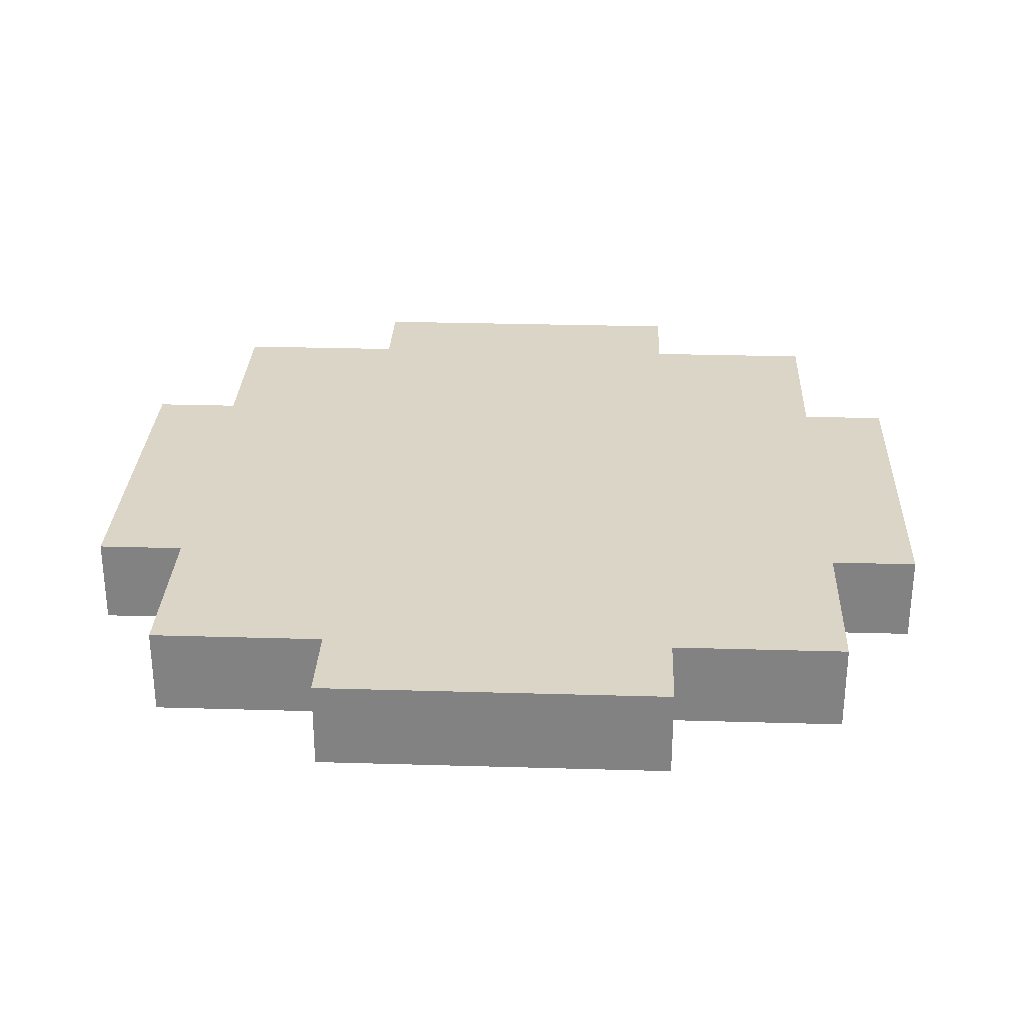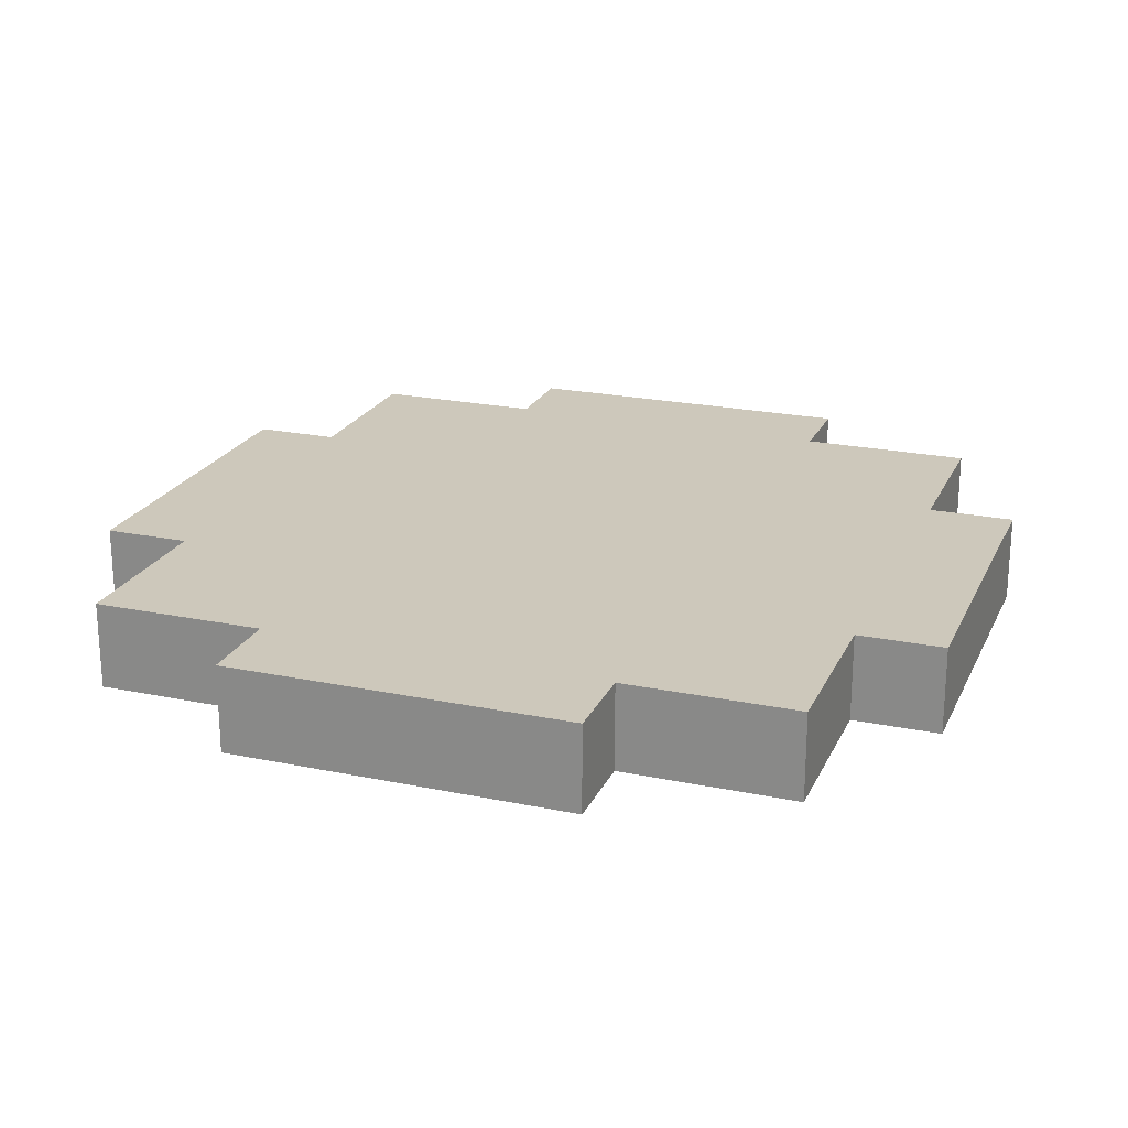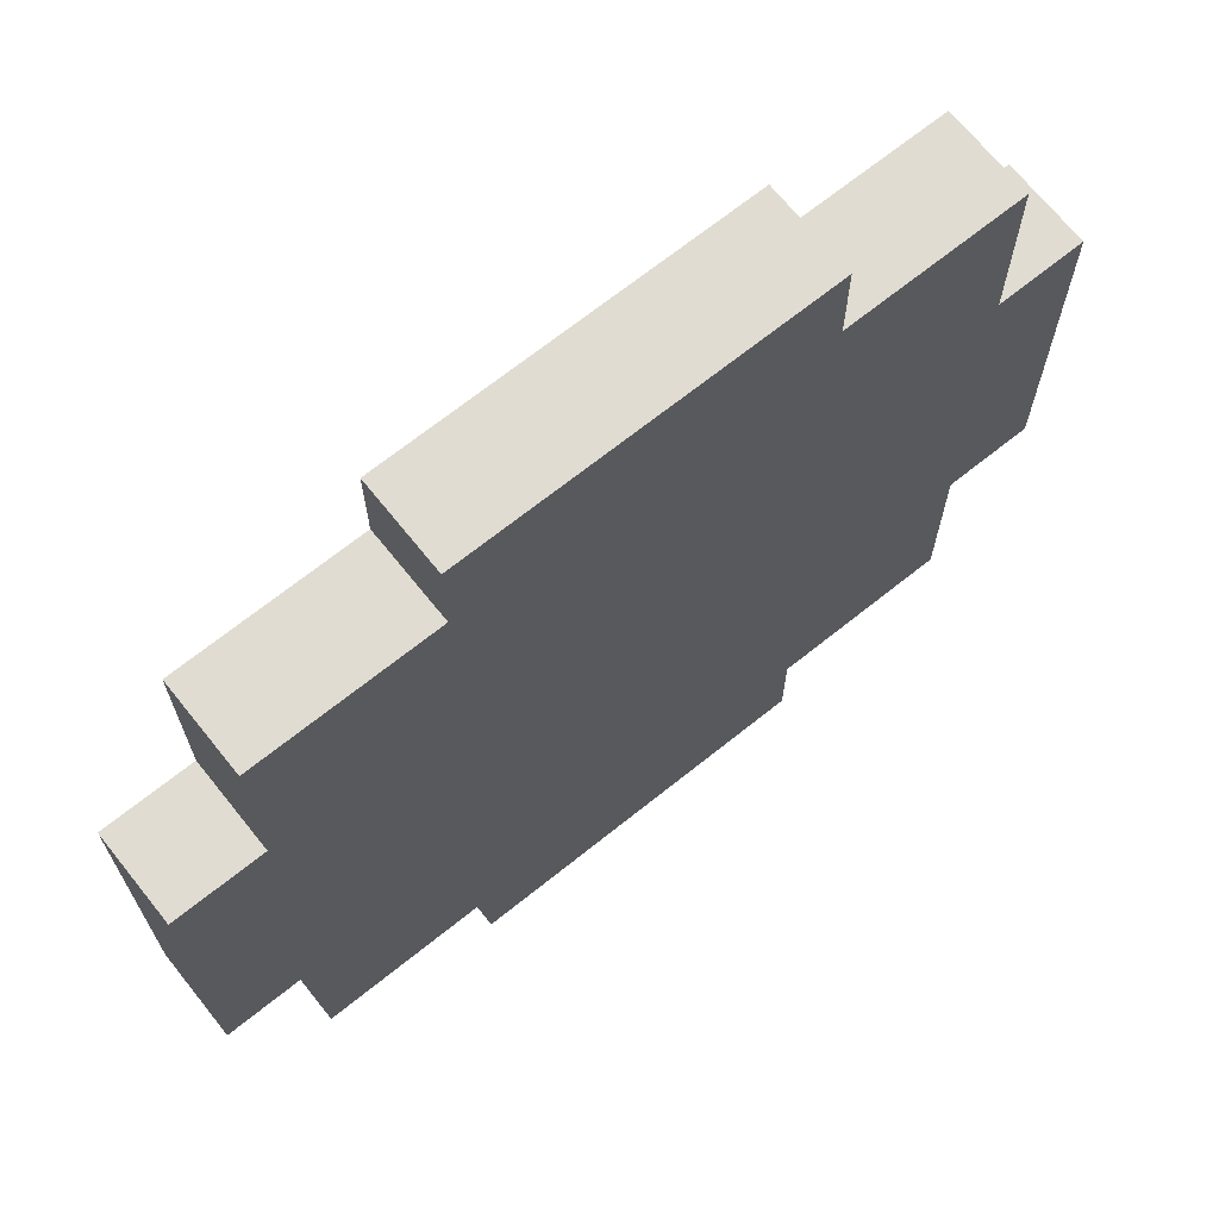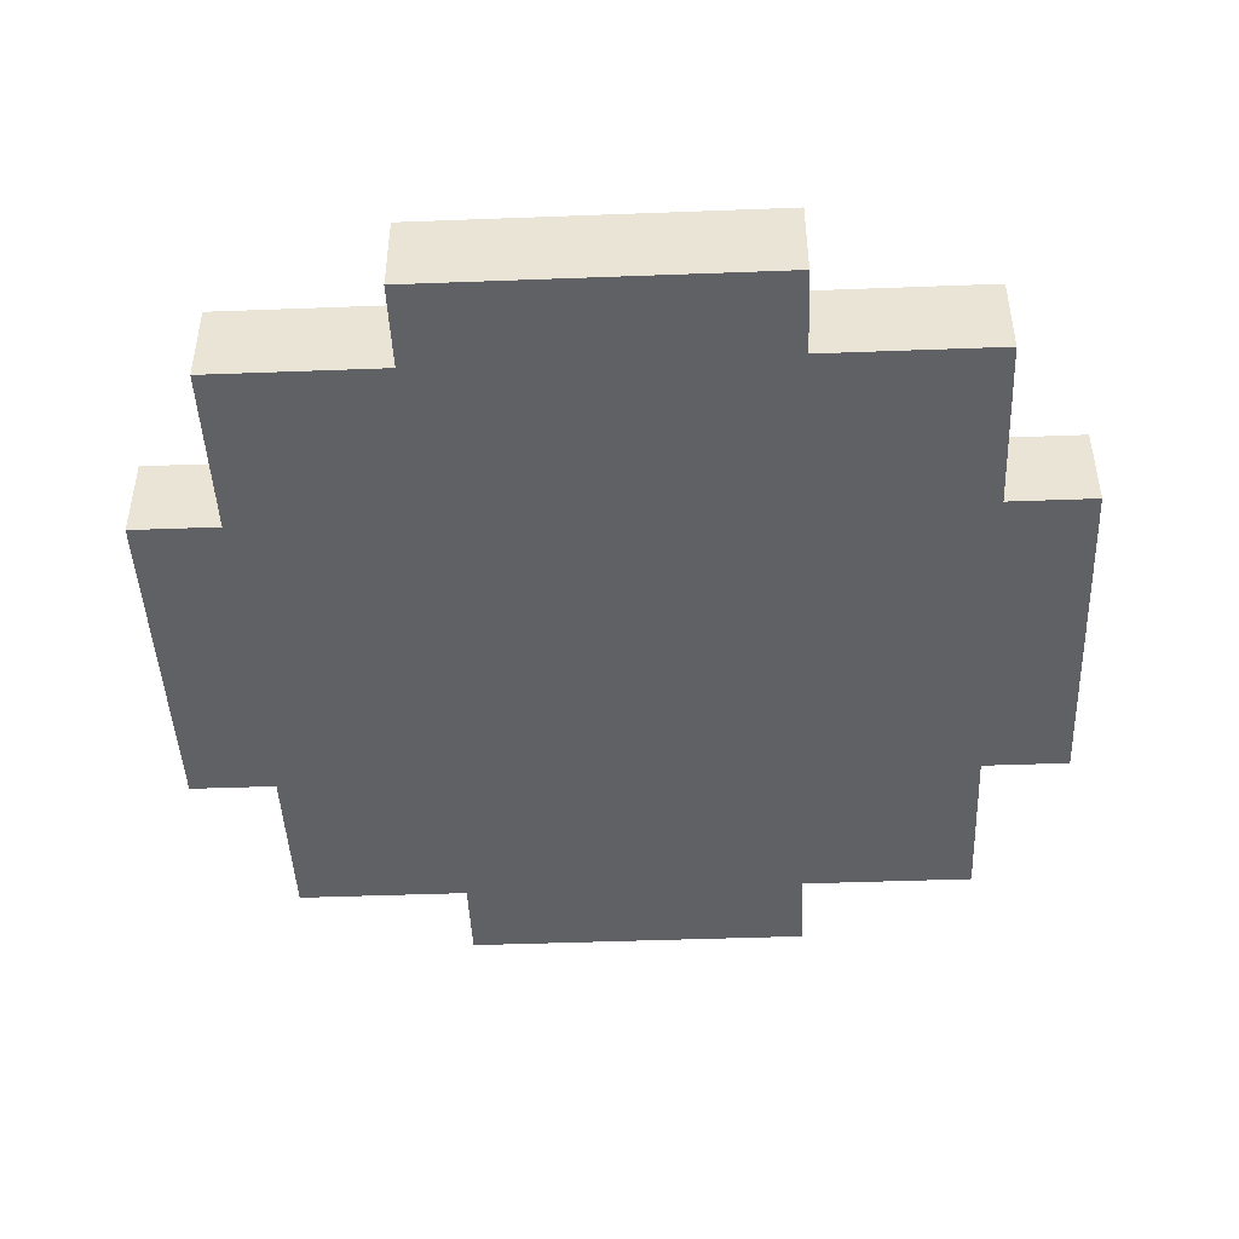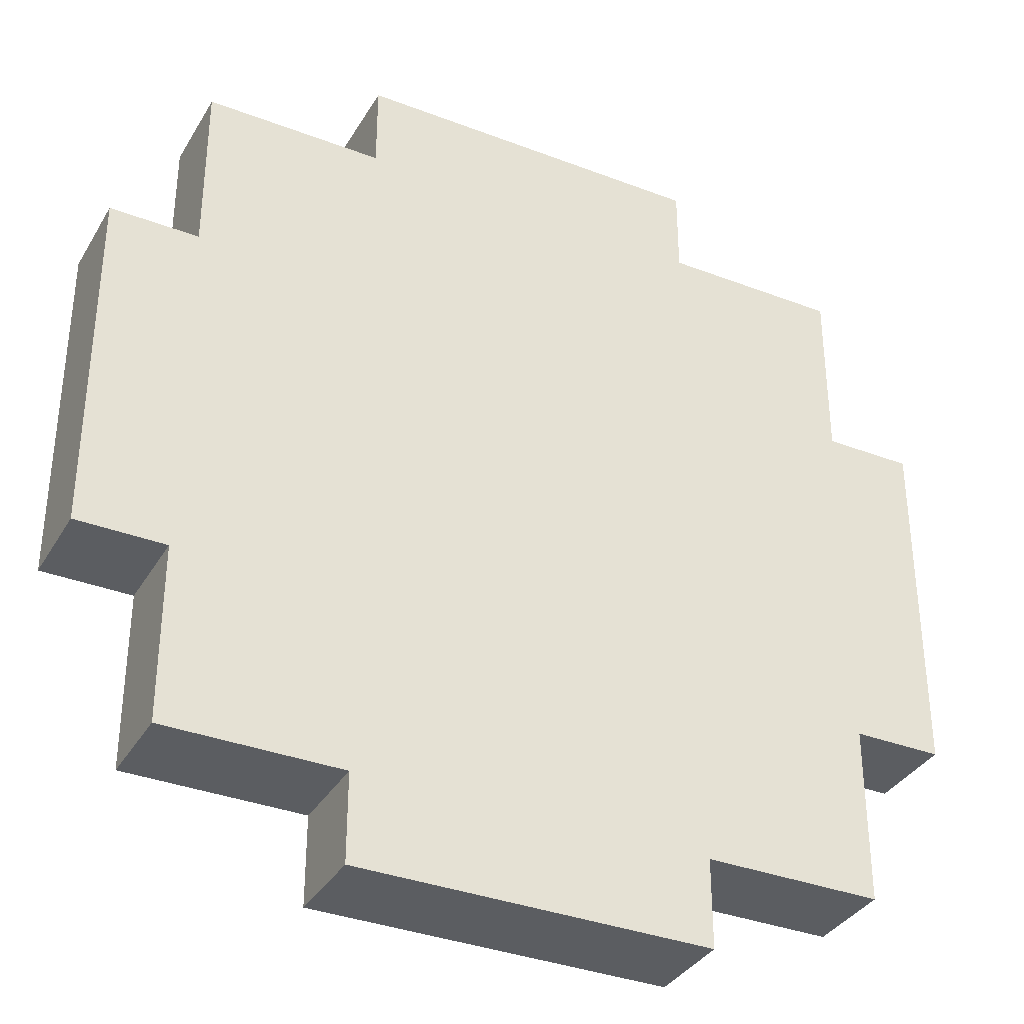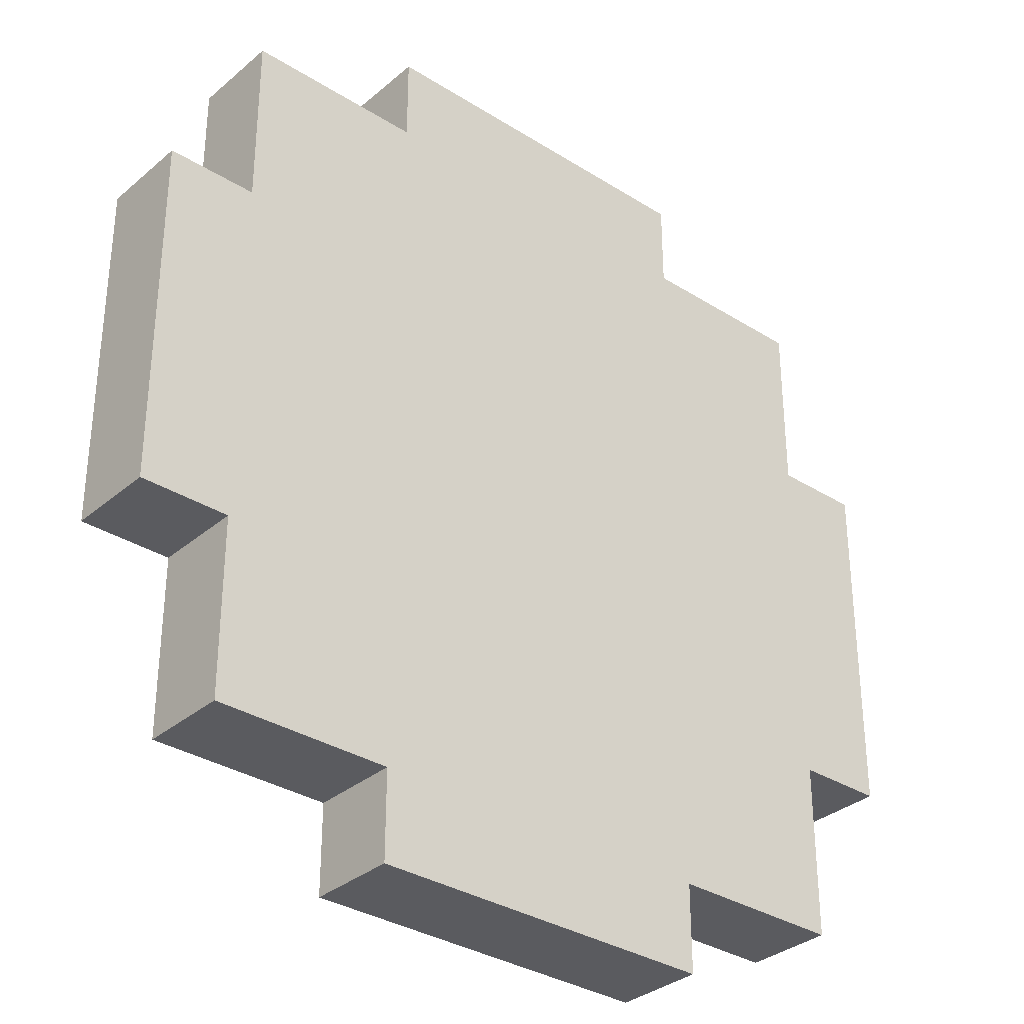
<metadata>
{"format":"obj","ext":"obj","renderer":"f3d","projection":"perspective","resolution":1024,"background":"white","views":[{"elev":29.0,"azim":2.5,"up":"+Y"},{"elev":22.0,"azim":19.9,"up":"+Y"},{"elev":69.0,"azim":141.3,"up":"+Z"},{"elev":-45.5,"azim":-177.5,"up":"+Y"},{"elev":-35.4,"azim":-26.9,"up":"+Z"},{"elev":-33.2,"azim":139.1,"up":"+Z"}]}
</metadata>
<code>
o
v -0.5 0 0.2
v -0.5 0 -0.2
v -0.5 0.1 0.2
v -0.5 0.1 -0.2
v -0.4 0 0.4
v -0.4 0 0.2
v -0.4 0 -0.2
v -0.4 0 -0.4
v -0.4 0.1 0.4
v -0.4 0.1 0.2
v -0.4 0.1 -0.2
v -0.4 0.1 -0.4
v -0.2 0 0.5
v -0.2 0 0.4
v -0.2 0 -0.4
v -0.2 0 -0.5
v -0.2 0.1 0.5
v -0.2 0.1 0.4
v -0.2 0.1 -0.4
v -0.2 0.1 -0.5
v 0.2 0 0.5
v 0.2 0 0.4
v 0.2 0 -0.4
v 0.2 0 -0.5
v 0.2 0.1 0.5
v 0.2 0.1 0.4
v 0.2 0.1 -0.4
v 0.2 0.1 -0.5
v 0.4 0 0.4
v 0.4 0 0.2
v 0.4 0 -0.2
v 0.4 0 -0.4
v 0.4 0.1 0.4
v 0.4 0.1 0.2
v 0.4 0.1 -0.2
v 0.4 0.1 -0.4
v 0.5 0 0.2
v 0.5 0 -0.2
v 0.5 0.1 0.2
v 0.5 0.1 -0.2
v -0.2 0 0.5
v -0.2 0.1 0.5
v 0.2 0 0.5
v 0.2 0.1 0.5
v -0.4 0 0.4
v -0.4 0.1 0.4
v -0.2 0 0.4
v -0.2 0.1 0.4
v 0.2 0 0.4
v 0.2 0.1 0.4
v 0.4 0 0.4
v 0.4 0.1 0.4
v -0.5 0 0.2
v -0.5 0.1 0.2
v -0.4 0 0.2
v -0.4 0.1 0.2
v 0.4 0 0.2
v 0.4 0.1 0.2
v 0.5 0 0.2
v 0.5 0.1 0.2
v -0.5 0 -0.2
v -0.5 0.1 -0.2
v -0.4 0 -0.2
v -0.4 0.1 -0.2
v 0.4 0 -0.2
v 0.4 0.1 -0.2
v 0.5 0 -0.2
v 0.5 0.1 -0.2
v -0.4 0 -0.4
v -0.4 0.1 -0.4
v -0.2 0 -0.4
v -0.2 0.1 -0.4
v 0.2 0 -0.4
v 0.2 0.1 -0.4
v 0.4 0 -0.4
v 0.4 0.1 -0.4
v -0.2 0 -0.5
v -0.2 0.1 -0.5
v 0.2 0 -0.5
v 0.2 0.1 -0.5
v -0.2 0 0.5
v 0.2 0 0.5
v -0.4 0 0.4
v -0.2 0 0.4
v -0.1 0 0.4
v 0.1 0 0.4
v 0.2 0 0.4
v 0.4 0 0.4
v -0.3 0 0.3
v -0.1 0 0.3
v 0 0 0.3
v 0.1 0 0.3
v 0.3 0 0.3
v -0.5 0 0.2
v -0.4 0 0.2
v -0.2 0 0.2
v -0.1 0 0.2
v 0 0 0.2
v 0.1 0 0.2
v 0.2 0 0.2
v 0.4 0 0.2
v 0.5 0 0.2
v -0.4 0 0.1
v -0.3 0 0.1
v -0.2 0 0.1
v 0.1 0 0.1
v 0.2 0 0.1
v 0.3 0 0.1
v 0.4 0 0.1
v -0.3 0 0
v -0.2 0 0
v 0.2 0 0
v 0.3 0 0
v -0.4 0 -0.1
v -0.3 0 -0.1
v -0.2 0 -0.1
v -0.1 0 -0.1
v 0.2 0 -0.1
v 0.3 0 -0.1
v 0.4 0 -0.1
v -0.5 0 -0.2
v -0.4 0 -0.2
v -0.2 0 -0.2
v -0.1 0 -0.2
v 0 0 -0.2
v 0.1 0 -0.2
v 0.2 0 -0.2
v 0.4 0 -0.2
v 0.5 0 -0.2
v -0.3 0 -0.3
v -0.1 0 -0.3
v 0 0 -0.3
v 0.1 0 -0.3
v 0.3 0 -0.3
v -0.4 0 -0.4
v -0.2 0 -0.4
v -0.1 0 -0.4
v 0.1 0 -0.4
v 0.2 0 -0.4
v 0.4 0 -0.4
v -0.2 0 -0.5
v 0.2 0 -0.5
v -0.2 0.1 0.5
v 0.2 0.1 0.5
v -0.4 0.1 0.4
v -0.2 0.1 0.4
v -0.1 0.1 0.4
v 0.1 0.1 0.4
v 0.2 0.1 0.4
v 0.4 0.1 0.4
v -0.3 0.1 0.3
v -0.1 0.1 0.3
v 0 0.1 0.3
v 0.1 0.1 0.3
v 0.3 0.1 0.3
v -0.5 0.1 0.2
v -0.4 0.1 0.2
v -0.2 0.1 0.2
v -0.1 0.1 0.2
v 0 0.1 0.2
v 0.1 0.1 0.2
v 0.2 0.1 0.2
v 0.4 0.1 0.2
v 0.5 0.1 0.2
v -0.4 0.1 0.1
v -0.3 0.1 0.1
v -0.2 0.1 0.1
v 0.1 0.1 0.1
v 0.2 0.1 0.1
v 0.3 0.1 0.1
v 0.4 0.1 0.1
v -0.3 0.1 0
v -0.2 0.1 0
v 0.2 0.1 0
v 0.3 0.1 0
v -0.4 0.1 -0.1
v -0.3 0.1 -0.1
v -0.2 0.1 -0.1
v -0.1 0.1 -0.1
v 0.2 0.1 -0.1
v 0.3 0.1 -0.1
v 0.4 0.1 -0.1
v -0.5 0.1 -0.2
v -0.4 0.1 -0.2
v -0.2 0.1 -0.2
v -0.1 0.1 -0.2
v 0 0.1 -0.2
v 0.1 0.1 -0.2
v 0.2 0.1 -0.2
v 0.4 0.1 -0.2
v 0.5 0.1 -0.2
v -0.3 0.1 -0.3
v -0.1 0.1 -0.3
v 0 0.1 -0.3
v 0.1 0.1 -0.3
v 0.3 0.1 -0.3
v -0.4 0.1 -0.4
v -0.2 0.1 -0.4
v -0.1 0.1 -0.4
v 0.1 0.1 -0.4
v 0.2 0.1 -0.4
v 0.4 0.1 -0.4
v -0.2 0.1 -0.5
v 0.2 0.1 -0.5
f 3 2 1
f 4 2 3
f 9 6 5
f 10 6 9
f 11 8 7
f 12 8 11
f 17 14 13
f 18 14 17
f 19 16 15
f 20 16 19
f 21 22 25
f 25 22 26
f 23 24 27
f 27 24 28
f 29 30 33
f 33 30 34
f 31 32 35
f 35 32 36
f 37 38 39
f 39 38 40
f 43 42 41
f 44 42 43
f 47 46 45
f 48 46 47
f 51 50 49
f 52 50 51
f 55 54 53
f 56 54 55
f 59 58 57
f 60 58 59
f 61 62 63
f 63 62 64
f 65 66 67
f 67 66 68
f 69 70 71
f 71 70 72
f 73 74 75
f 75 74 76
f 77 78 79
f 79 78 80
f 84 82 81
f 85 82 84
f 86 82 85
f 87 82 86
f 89 84 83
f 89 85 84
f 90 86 85
f 90 85 89
f 91 86 90
f 92 88 87
f 92 86 91
f 92 87 86
f 93 88 92
f 95 89 83
f 96 90 89
f 97 91 90
f 97 90 96
f 98 92 91
f 98 91 97
f 99 93 92
f 99 92 98
f 100 93 99
f 101 88 93
f 103 95 94
f 103 89 95
f 104 96 89
f 104 89 103
f 105 97 96
f 105 96 104
f 105 98 97
f 105 99 98
f 106 100 99
f 106 99 105
f 107 93 100
f 107 100 106
f 108 102 101
f 108 93 107
f 108 101 93
f 109 102 108
f 110 104 103
f 110 105 104
f 111 107 106
f 111 105 110
f 111 106 105
f 111 108 107
f 112 108 111
f 113 109 108
f 113 108 112
f 114 103 94
f 114 110 103
f 115 112 111
f 115 110 114
f 115 111 110
f 116 112 115
f 117 112 116
f 118 113 112
f 118 112 117
f 119 109 113
f 119 113 118
f 120 102 109
f 120 109 119
f 121 114 94
f 121 115 114
f 122 115 121
f 123 117 116
f 123 116 115
f 124 118 117
f 124 117 123
f 125 118 124
f 126 118 125
f 127 119 118
f 127 118 126
f 128 102 120
f 128 120 119
f 129 102 128
f 130 123 115
f 130 115 122
f 130 124 123
f 131 125 124
f 131 124 130
f 132 126 125
f 132 125 131
f 133 127 126
f 133 126 132
f 134 128 119
f 134 127 133
f 134 119 127
f 135 131 130
f 135 130 122
f 136 131 135
f 137 133 132
f 137 131 136
f 137 132 131
f 138 134 133
f 138 133 137
f 139 134 138
f 140 128 134
f 140 134 139
f 141 139 138
f 141 138 137
f 141 137 136
f 142 139 141
f 143 144 146
f 146 144 147
f 147 144 148
f 148 144 149
f 145 146 151
f 146 147 151
f 147 148 152
f 151 147 152
f 152 148 153
f 149 150 154
f 153 148 154
f 148 149 154
f 154 150 155
f 145 151 157
f 151 152 158
f 152 153 159
f 158 152 159
f 153 154 160
f 159 153 160
f 154 155 161
f 160 154 161
f 161 155 162
f 155 150 163
f 156 157 165
f 157 151 165
f 151 158 166
f 165 151 166
f 158 159 167
f 166 158 167
f 159 160 167
f 160 161 167
f 161 162 168
f 167 161 168
f 162 155 169
f 168 162 169
f 163 164 170
f 169 155 170
f 155 163 170
f 170 164 171
f 165 166 172
f 166 167 172
f 168 169 173
f 172 167 173
f 167 168 173
f 169 170 173
f 173 170 174
f 170 171 175
f 174 170 175
f 156 165 176
f 165 172 176
f 173 174 177
f 176 172 177
f 172 173 177
f 177 174 178
f 178 174 179
f 174 175 180
f 179 174 180
f 175 171 181
f 180 175 181
f 171 164 182
f 181 171 182
f 156 176 183
f 176 177 183
f 183 177 184
f 178 179 185
f 177 178 185
f 179 180 186
f 185 179 186
f 186 180 187
f 187 180 188
f 180 181 189
f 188 180 189
f 182 164 190
f 181 182 190
f 190 164 191
f 177 185 192
f 184 177 192
f 185 186 192
f 186 187 193
f 192 186 193
f 187 188 194
f 193 187 194
f 188 189 195
f 194 188 195
f 181 190 196
f 195 189 196
f 189 181 196
f 192 193 197
f 184 192 197
f 197 193 198
f 194 195 199
f 198 193 199
f 193 194 199
f 195 196 200
f 199 195 200
f 200 196 201
f 196 190 202
f 201 196 202
f 200 201 203
f 199 200 203
f 198 199 203
f 203 201 204

</code>
